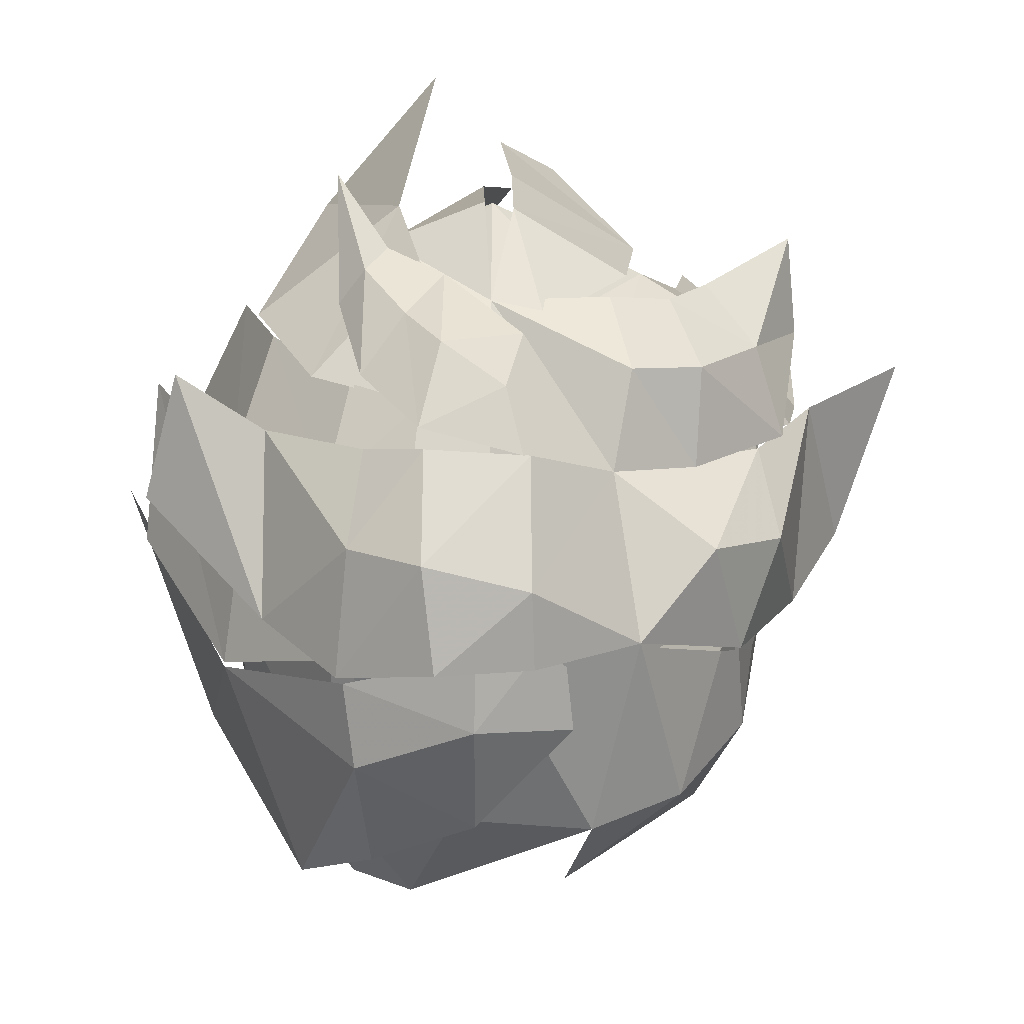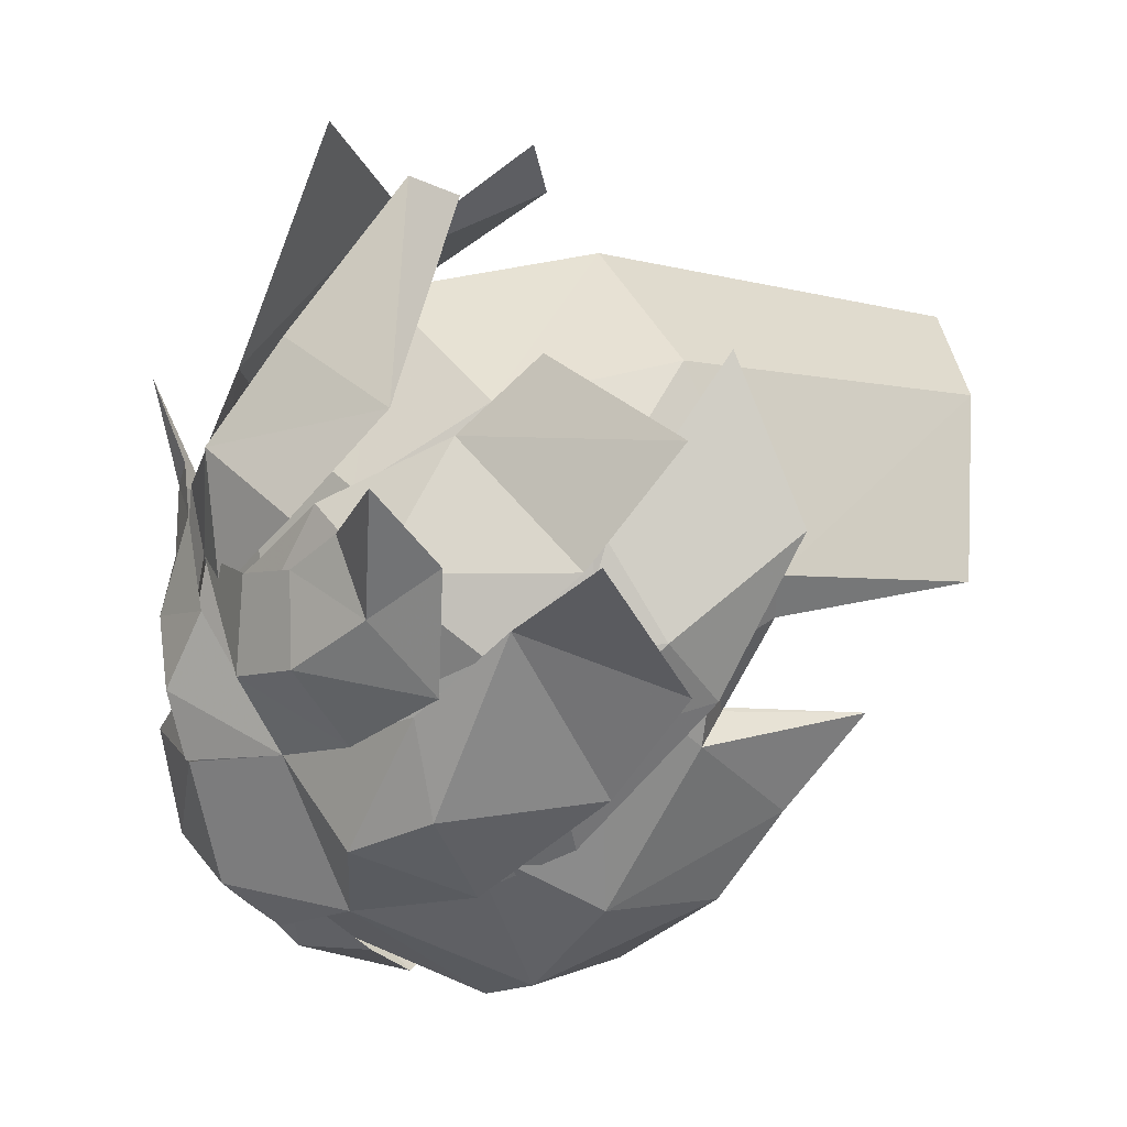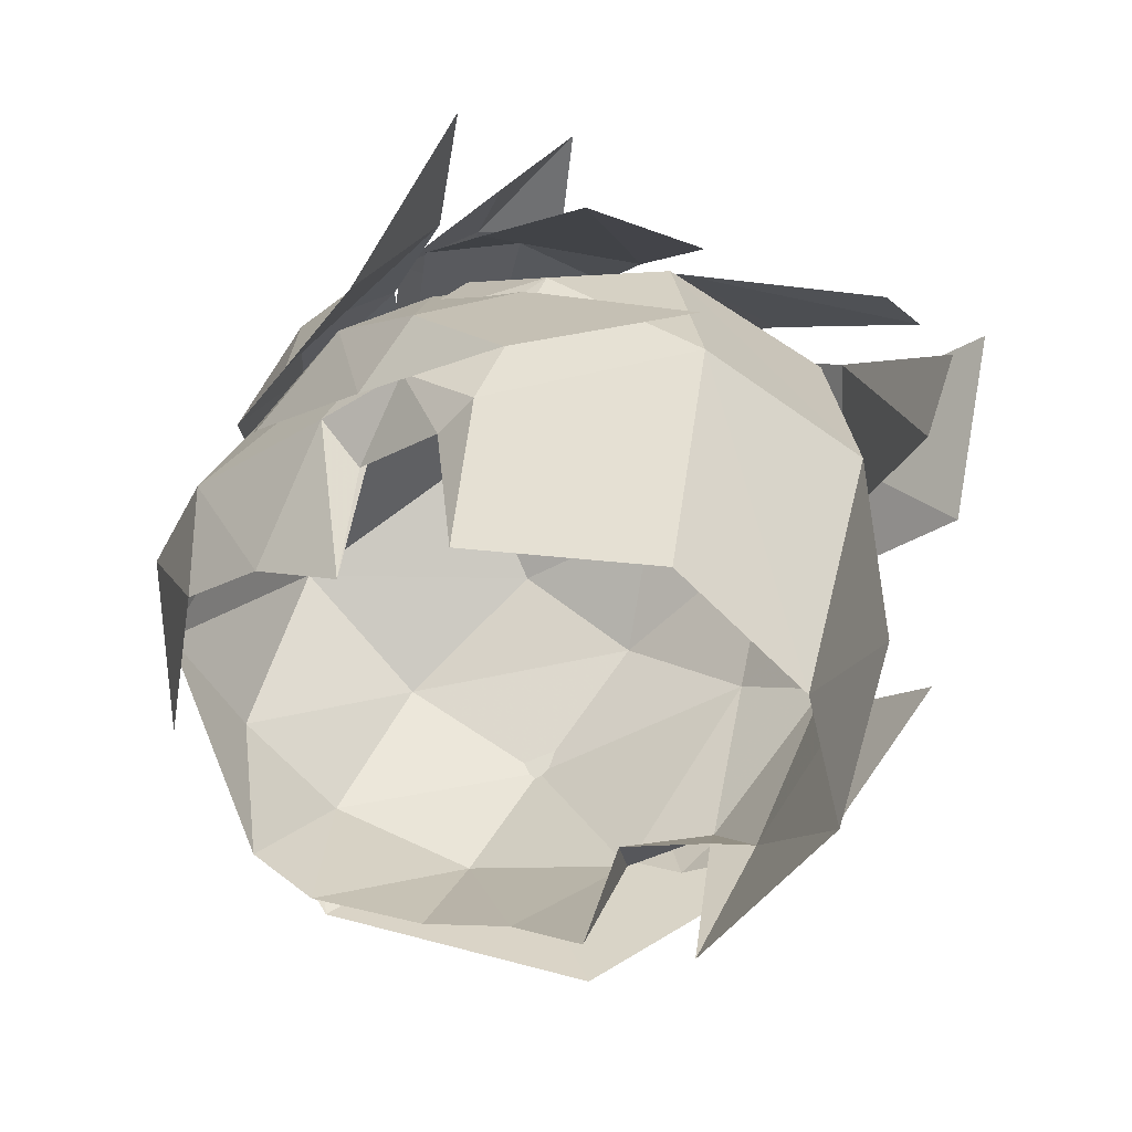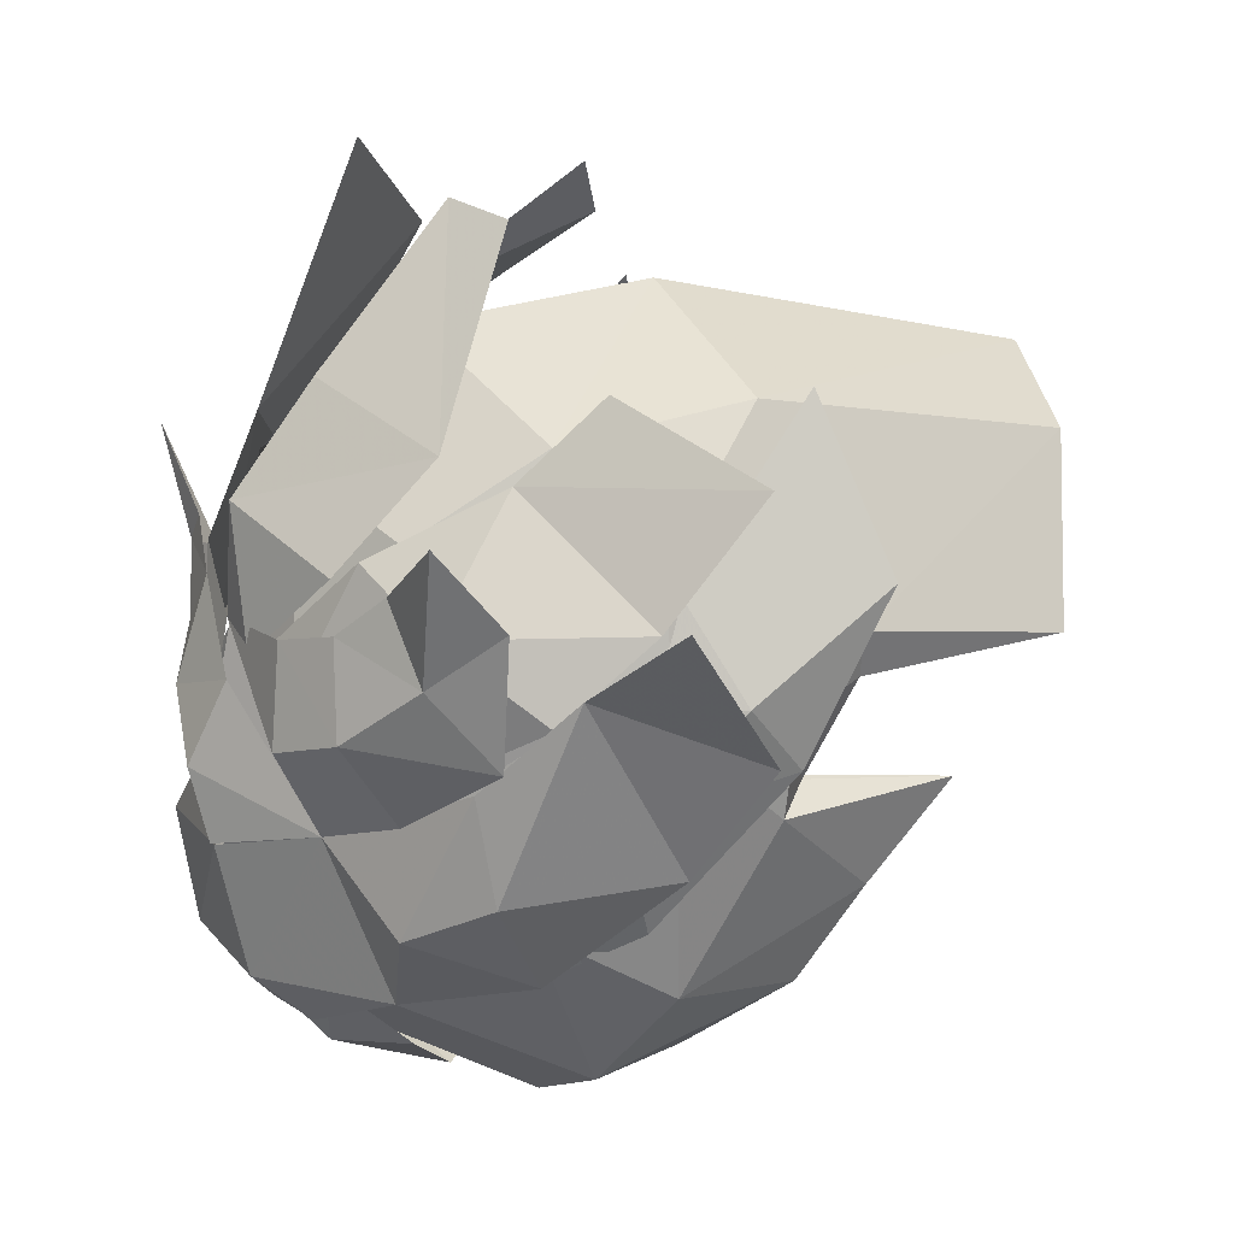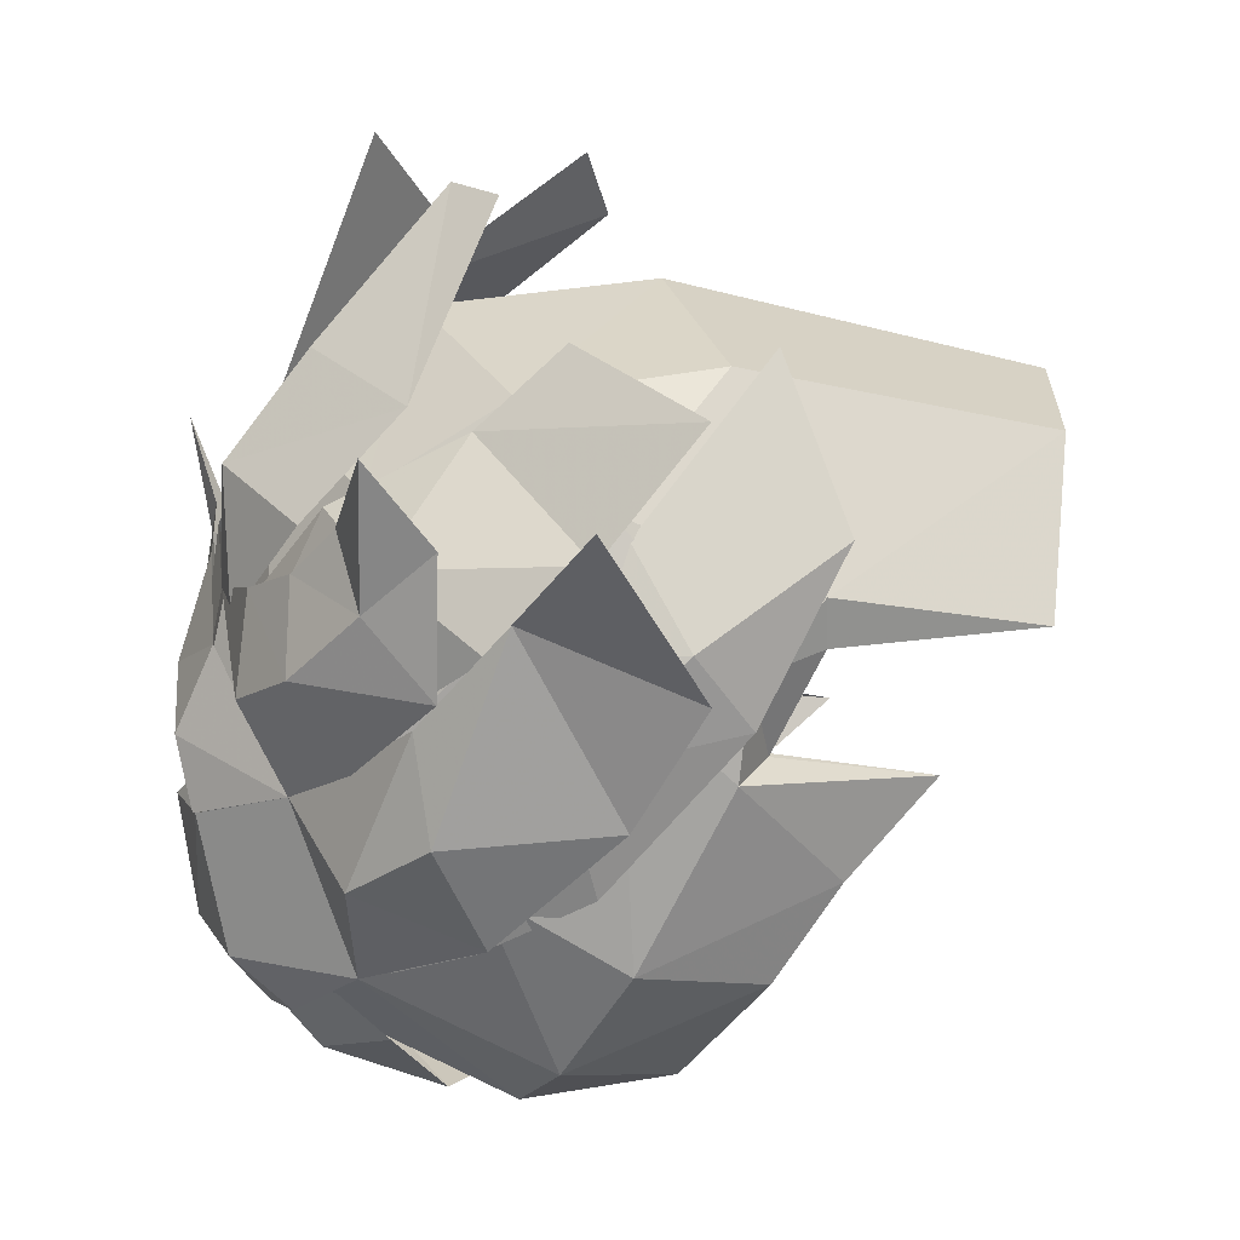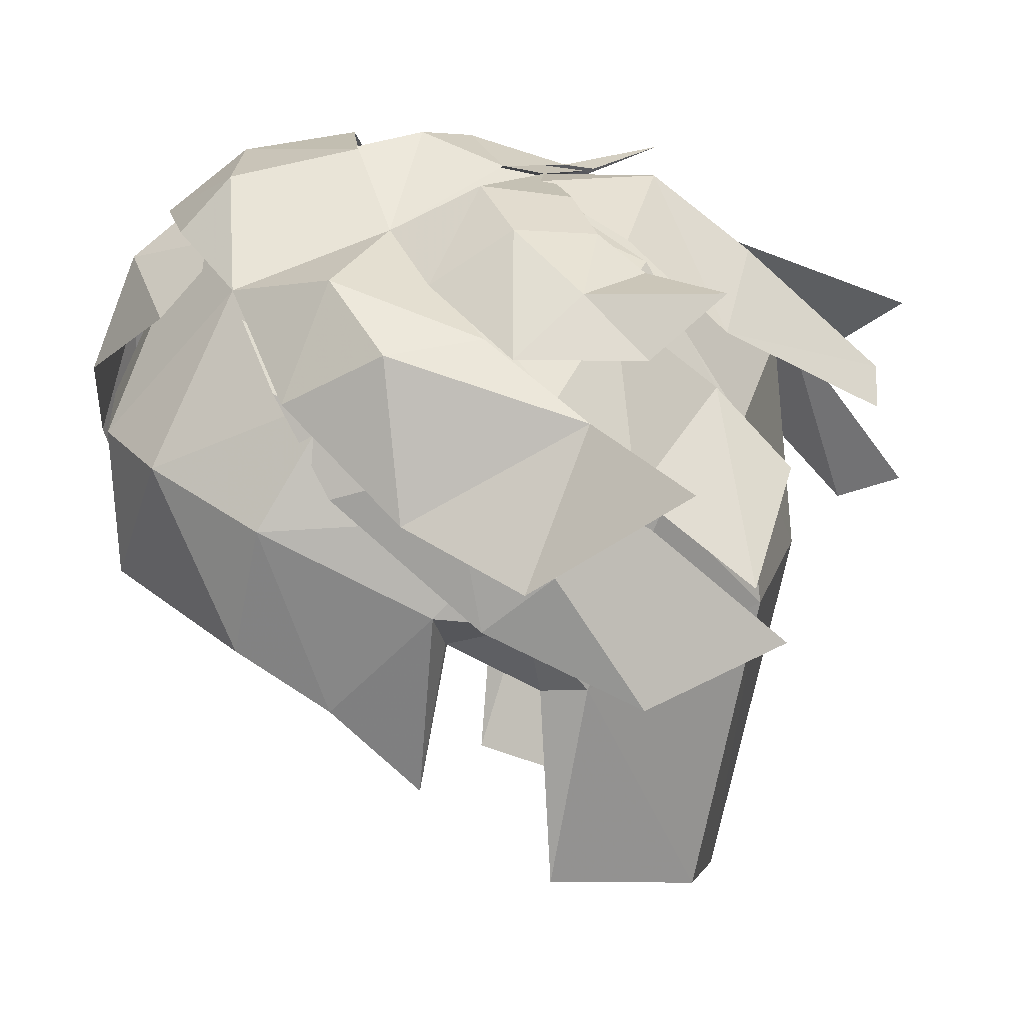
<metadata>
{"format":"obj","ext":"obj","renderer":"f3d","projection":"perspective","resolution":1024,"background":"white","views":[{"elev":-29.8,"azim":0.8,"up":"+Y"},{"elev":17.0,"azim":73.3,"up":"+Y"},{"elev":-61.4,"azim":120.0,"up":"+Z"},{"elev":18.4,"azim":70.0,"up":"+Y"},{"elev":8.0,"azim":80.1,"up":"+Y"},{"elev":10.7,"azim":84.4,"up":"+Z"}]}
</metadata>
<code>
g hair07
v 2.326 4.525 82.55
v 1.94 3.728 78.57
v 0.01676 4.323 78.21
v -0.0321 5.423 82.89
v 0.01676 5.12 85.74
v 2.459 4.22 84.98
v 3.73 0.08756 82.75
v 3.136 0.2891 82.28
v 3.811 1.269 82.63
v 1.661 1.682 87.62
v 1.558 -0.2946 87.4
v 2.809 0.467 86.46
v 3.52 1.906 85.18
v 3.185 -1.063 85.51
v 0.01676 3.858 87.5
v 2.182 3.208 86.61
v 0.01677 1.896 88.03
v 3.476 3.039 84.09
v 3.298 1.491 81.68
v 3.469 2.084 81.72
v 1.867 -2.343 86.71
v 0.01678 -0.2044 88.48
v 0.01679 -2.872 87.43
v 2.867 -0.03461 80.26
v 1.259 -4.017 84.8
v 2.422 -3.41 84.5
v 3.117 1.652 79.04
v 3.321 -2.093 83.82
v 2.736 -2.387 82.15
v 2.956 -1.196 81.37
v 0.9171 -3.911 82.86
v 3.856 1.301 84.06
v -1.907 3.728 78.56
v -2.293 4.595 82.59
v -2.425 4.339 85.13
v -3.696 0.08752 82.75
v -3.793 1.312 82.68
v -3.106 0.2891 82.28
v -1.637 1.72 87.4
v -2.903 0.6388 86.65
v -1.671 -0.2946 87.65
v -3.421 2.068 85.23
v -3.345 -1.06 85.41
v -3.419 3.227 84.19
v -2.234 3.251 86.62
v -3.448 2.038 81.47
v -3.268 1.494 81.68
v -1.98 -2.342 86.68
v -2.834 -0.09718 80.13
v -2.104 -3.538 84.76
v -0.4944 -3.994 85.07
v -3.068 1.281 79.17
v -3.287 -2.092 83.76
v -2.922 -1.196 81.37
v -2.703 -2.384 81.99
v -1.944 -3.628 82.51
v -1.144 -4.04 82.8
v 1.259 -4.017 84.8
v 3.101 0.4005 82.75
v 1.798 0.869 88.02
v 1.558 -0.2957 87.44
v 2.634 0.133 86.83
v 2.712 1.206 87.53
v 4.105 2.739 86.02
v 4.007 3.717 86.83
v 3.497 2.001 86.79
v 3.854 1.081 86.02
v 1.545 2.083 87.85
v 2.341 2.325 87.43
v 2.854 2.872 86.98
v 0.01677 1.894 88.07
v 1.985 3.01 87.04
v 3.163 2.442 86.58
v 2.543 3.859 85.46
v 4.34 4.071 83.18
v 2.718 4.822 84.42
v 4.23 2.576 84.39
v 1.587 1.06 87.93
v 2.879 0.6991 86.54
v 4.018 1.578 85.5
v -2.06 -0.7081 87.72
v -1.759 0.7886 87.85
v -2.918 2.315 86.66
v -3.388 0.6333 86.4
v -3.571 4.125 84.76
v -4.352 3.042 83.67
v -0.9987 -1.343 88.13
v -0.8449 0.1368 88.38
v 0.8472 1.64 87.96
v -1.689 -3.741 86.11
v -1.568 -4.246 84.39
v -0.2075 -4.261 85.46
v -0.1846 -3.681 86.97
v -4.151 -0.7606 81.36
v -3.519 -1.814 85.08
v -5.222 1.745 83.56
v -2.588 -3.867 83.11
v -0.1595 -2.955 87.56
v 0.8851 -2.345 87.31
v -3.183 0.2047 86.44
v -3.508 -1.811 85.2
v -1.634 -2.689 87
v -1.671 -0.7611 87.78
v -4.72 2.726 84.88
v -4.862 0.7008 84.02
v -3.534 1.519 85.19
v -4.038 0.3134 84.7
v -3.026 0.3428 86.63
v -3.887 2.76 81.54
v -4.099 1.615 83.34
v -2.898 4.827 82.17
v -3.103 -1.85 85.39
v -1.98 -2.342 86.68
v -1.671 -0.2946 87.65
v -4.04 0.6912 82.59
v -3.638 -1.178 84.19
v -3.493 2.861 83.96
v -1.777 3.404 87.07
v -1.2 1.897 87.67
v 0.01676 1.894 88.07
v -0.08102 3.813 87.59
v -0.1495 5.353 85.88
v 0.2241 6.878 83.81
v -0.4437 6.161 83.45
v -1.969 4.389 85.47
v 1.786 2.792 87.31
v 0.3075 3.355 88.05
v 0.7091 1.632 88.01
v 0.08092 6.542 85.38
v 0.2665 4.675 87.03
v 1.941 4.095 86.1
v 0.8294 6.394 84.92
v 3.568 1.443 85.19
v 2.771 0.3243 86.55
v 3.935 0.3033 84.7
v 3.92 2.752 81.54
v 2.932 4.77 82.14
v 4.132 1.584 83.32
v 1.867 -2.34 86.61
v 2.935 -1.853 85.51
v 1.558 -0.2956 87.44
v 3.856 0.6906 82.59
v 3.454 -1.179 84.24
v 3.526 2.749 83.9
v -0.9083 2.547 88.05
v -2.277 1.004 87.68
v 0.01677 -0.2044 88.48
v 0.01677 1.894 88.07
v -1.241 3.95 87.33
v -3.156 2.77 86.5
v -0.8368 7.121 86.16
v -2.447 5.771 84.94
v -1.81 -2.932 86.83
v 1.022 -3.303 86.26
v 0.06281 -1.962 88.11
v 0.01677 -0.2044 88.48
v 0.01676 1.894 88.07
v -1.899 -2.86 86.85
v -0.6552 -3.2 87.55
v -0.7917 -2.143 88.37
v -1.724 -1.669 87.96
v -2.897 -1.81 86.41
v -2.879 0.4398 87.31
v -4.073 1.264 87.35
v -4.534 0.1188 86.17
v 0.5505 -3.025 87.35
v 1.867 -2.343 86.71
v 0.5292 -2.351 88.08
v -0.7777 -0.6518 88.6
v -1.549 -0.3407 88.1
v 1.558 -0.2957 87.44
v 0.5174 -0.6521 88.44
v -0.5788 2.251 88.15
v -1.061 1.574 88.26
v -0.5895 0.9429 88.57
v -1.605 2.369 88.1
v -1.96 2.115 87.7
v -1.631 0.8526 87.95
v -1.32 2.737 88.05
v -1.982 3.729 88.32
v 0.4306 1.294 88.2
v 0.2208 0.2223 88.65
v 1.558 -0.2957 87.44
v -0.858 -0.2245 88.42
v 0.4306 -0.6669 88.47
v 3.499 0.76 86.24
v 3.745 -0.5046 86.08
v 4.324 1.985 85.29
v 4.818 1.136 83.26
v 5.666 3.079 84.62
v 4.078 -0.3272 84
v 2.842 -1.13 86.92
v 3.216 -1.754 85.41
v 1.867 -2.343 86.71
v 1.558 -0.2957 87.44
f 1 2 3
f 3 4 1
f 4 5 6
f 6 1 4
f 7 8 9
f 10 11 12
f 13 12 14
f 5 15 16
f 16 6 5
f 15 17 10
f 10 16 15
f 6 18 1
f 19 20 9
f 16 12 13
f 12 11 21
f 21 14 12
f 11 22 23
f 23 21 11
f 17 22 11
f 11 10 17
f 24 8 7
f 25 26 21
f 21 23 25
f 20 27 2
f 1 20 2
f 20 19 27
f 26 28 14
f 14 21 26
f 28 29 30
f 30 7 28
f 26 25 31
f 31 29 26
f 24 7 30
f 9 32 7
f 9 20 18
f 9 8 19
f 32 28 7
f 3 33 34
f 34 4 3
f 35 5 4
f 4 34 35
f 36 37 38
f 39 40 41
f 42 43 40
f 35 44 42
f 42 45 35
f 45 15 5
f 5 35 45
f 39 17 15
f 15 45 39
f 46 44 34
f 47 37 46
f 48 41 40
f 40 43 48
f 23 22 41
f 41 48 23
f 22 17 39
f 39 41 22
f 49 36 38
f 48 50 51
f 51 23 48
f 46 33 52
f 34 33 46
f 46 52 47
f 43 53 50
f 50 48 43
f 54 55 53
f 53 36 54
f 56 50 53
f 53 55 56
f 49 54 36
f 42 44 37
f 37 36 42
f 37 44 46
f 37 47 38
f 36 43 42
f 50 56 57
f 57 51 50
f 57 58 51
f 23 51 58
f 8 24 59
f 44 35 34
f 40 45 42
f 6 16 13
f 13 18 6
f 18 20 1
f 60 61 62
f 62 63 60
f 64 65 66
f 66 67 64
f 16 10 12
f 40 39 45
f 68 60 63
f 63 69 68
f 65 70 66
f 71 61 60
f 60 68 71
f 72 73 74
f 75 76 74
f 74 77 75
f 72 78 73
f 79 80 73
f 73 78 79
f 73 77 74
f 73 80 77
f 18 13 32
f 32 14 28
f 32 13 14
f 9 18 32
f 81 82 83
f 83 84 81
f 85 86 84
f 84 83 85
f 81 87 88
f 88 82 81
f 36 53 43
f 72 89 78
f 90 91 92
f 92 93 90
f 94 95 96
f 95 94 97
f 97 90 95
f 98 93 99
f 100 101 102
f 102 103 100
f 101 100 104
f 104 105 101
f 106 107 108
f 109 110 111
f 108 112 113
f 113 114 108
f 107 110 115
f 115 116 107
f 110 107 106
f 106 117 110
f 109 115 110
f 110 117 111
f 107 116 112
f 107 112 108
f 118 119 120
f 120 121 118
f 122 123 124
f 124 125 122
f 125 118 121
f 121 122 125
f 126 127 128
f 129 130 131
f 131 132 129
f 127 126 131
f 131 130 127
f 133 134 135
f 136 137 138
f 139 140 134
f 134 141 139
f 142 138 135
f 135 143 142
f 133 135 138
f 138 144 133
f 136 138 142
f 138 137 144
f 135 140 143
f 135 134 140
f 29 28 26
f 145 146 147
f 147 148 145
f 149 150 146
f 146 145 149
f 149 151 152
f 152 150 149
f 153 90 93
f 93 98 153
f 90 153 95
f 97 91 90
f 93 92 154
f 93 154 99
f 87 155 156
f 156 88 87
f 127 157 128
f 158 159 160
f 160 161 158
f 162 161 163
f 164 165 162
f 162 163 164
f 166 167 168
f 169 170 161
f 161 160 169
f 171 172 168
f 168 167 171
f 162 158 161
f 161 170 163
f 168 160 159
f 159 166 168
f 172 169 160
f 160 168 172
f 173 174 175
f 176 177 178
f 178 174 176
f 176 174 173
f 173 179 176
f 176 180 177
f 179 180 176
f 181 182 183
f 184 185 182
f 182 175 184
f 181 173 175
f 175 182 181
f 174 178 184
f 184 175 174
f 182 185 183
f 186 187 188
f 189 190 188
f 188 191 189
f 186 192 187
f 193 192 194
f 194 192 195
f 195 192 186
f 192 193 187
f 187 193 191
f 187 191 188
f 67 66 63
f 63 62 67
f 66 70 69
f 69 63 66

</code>
